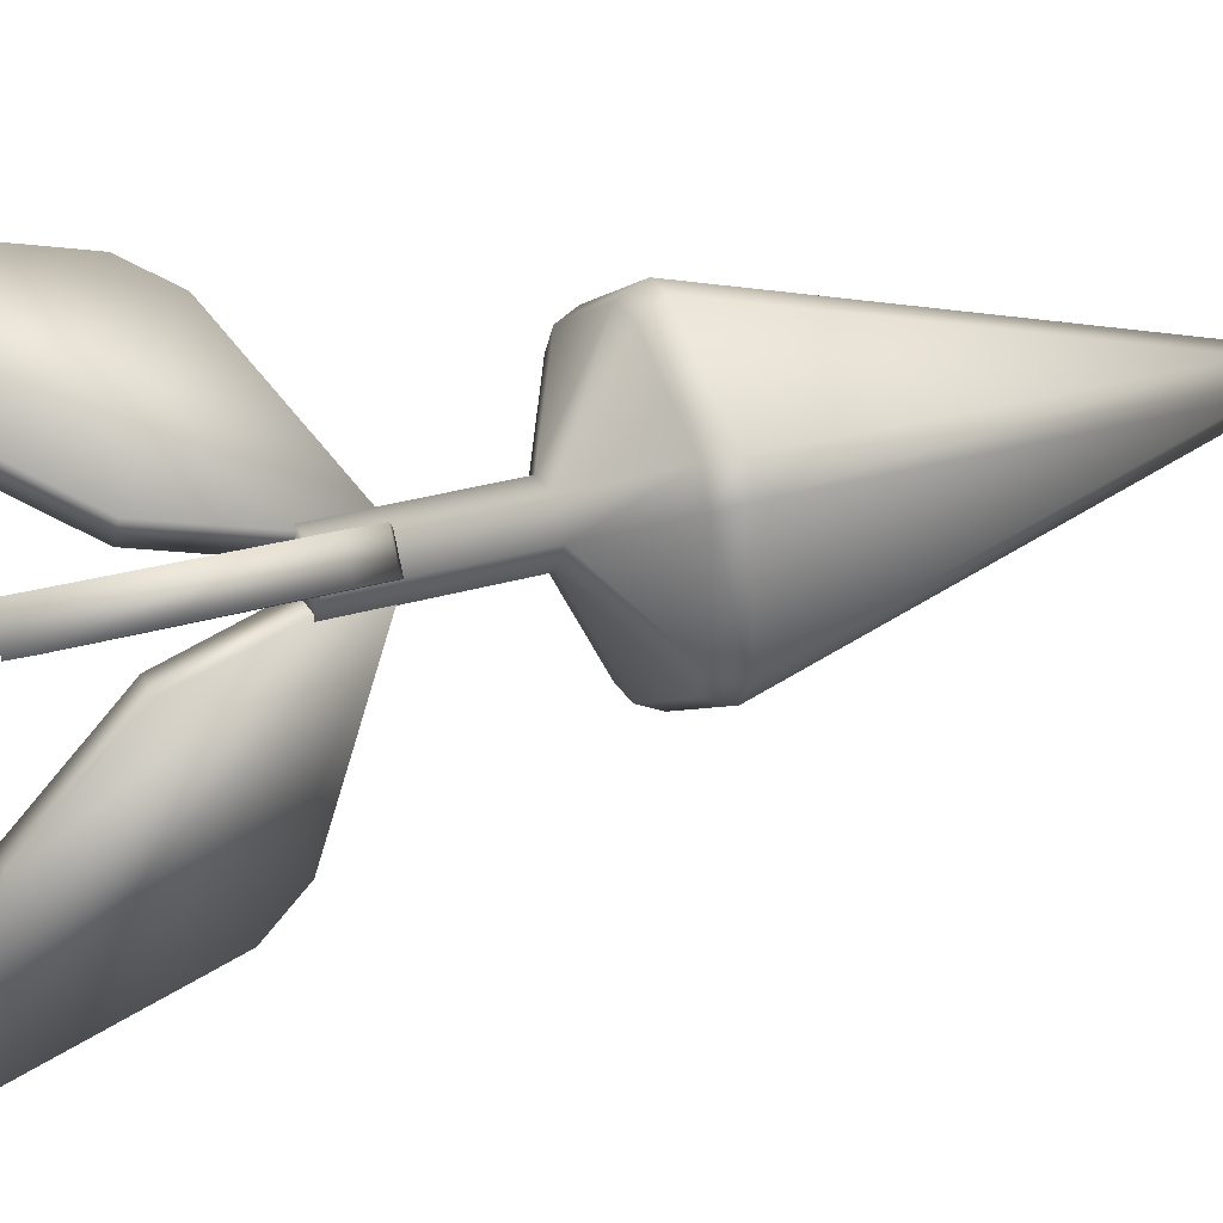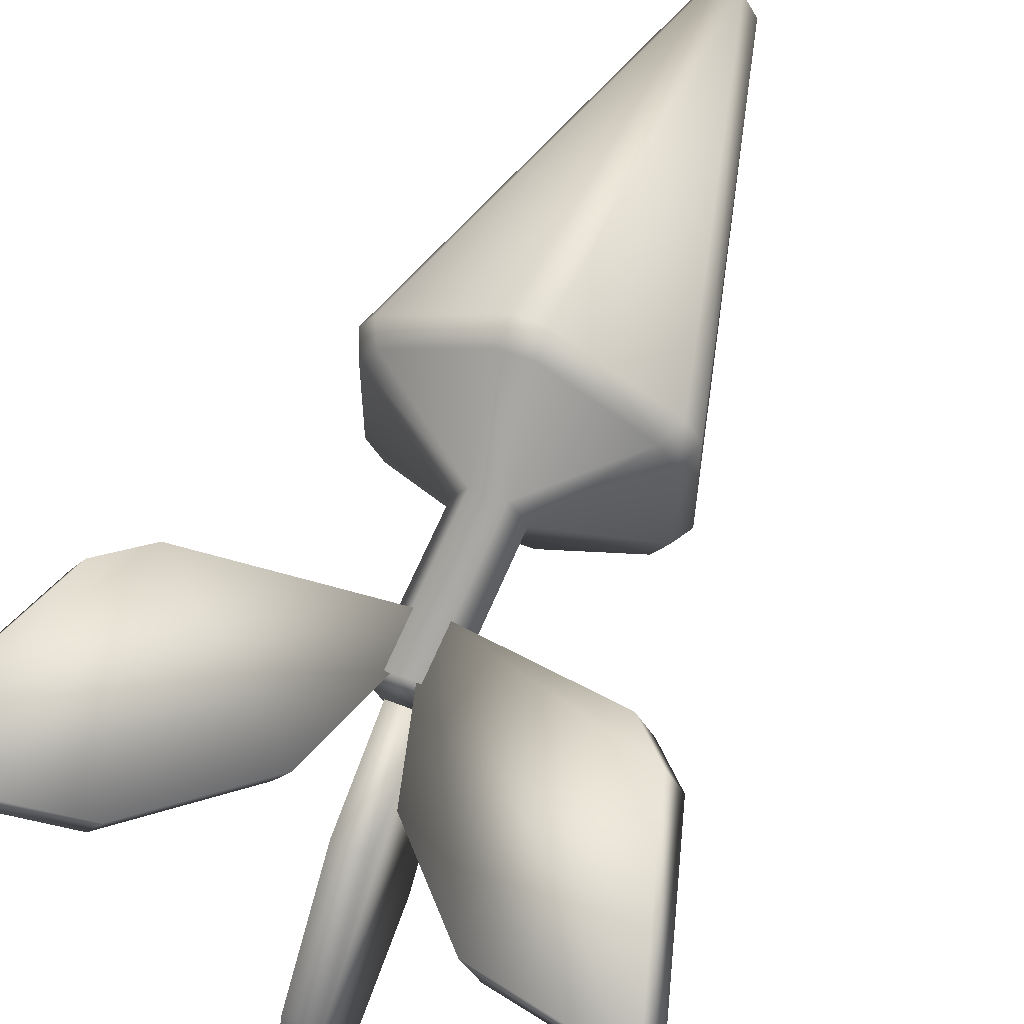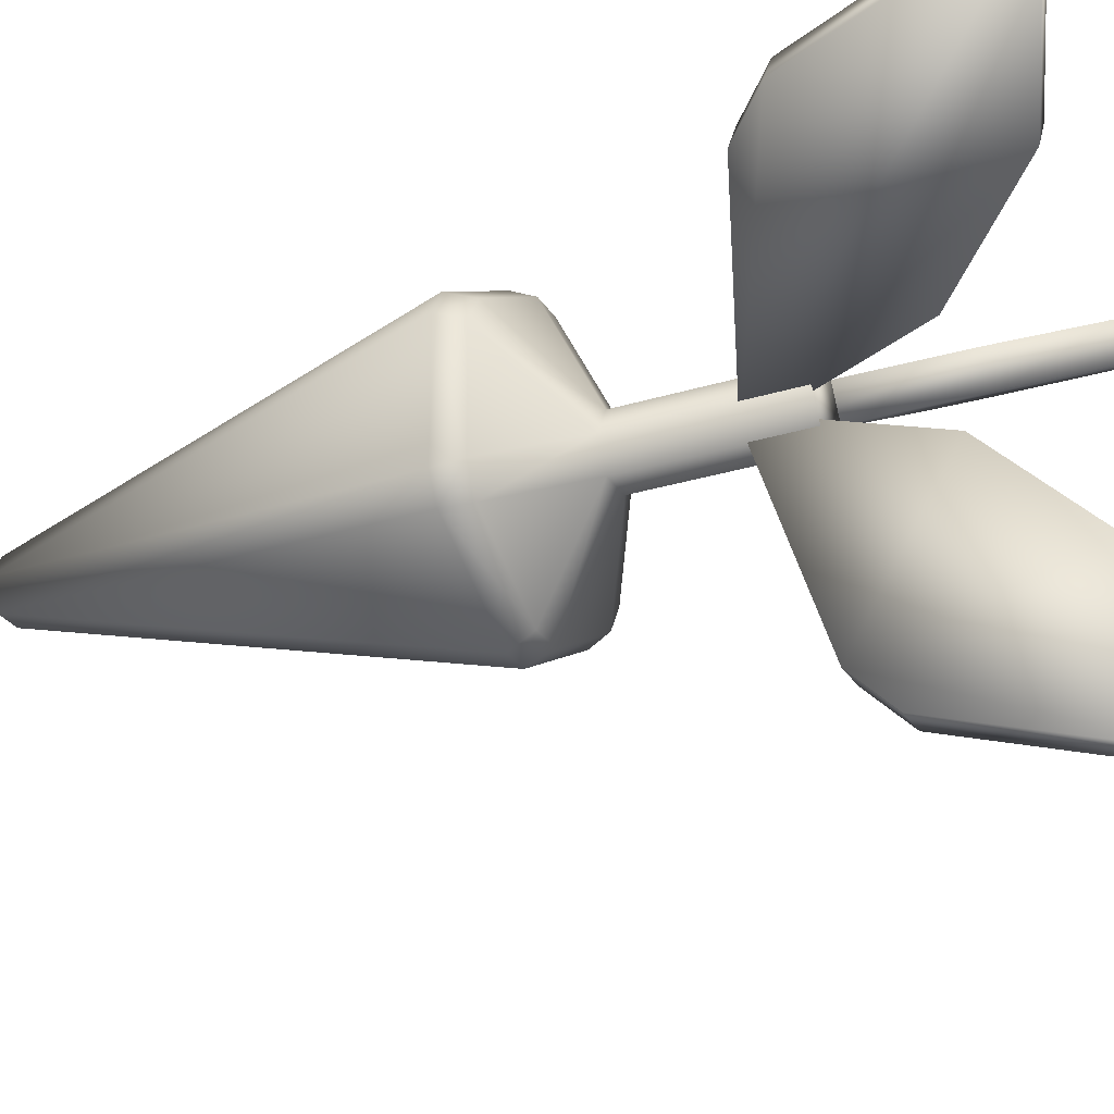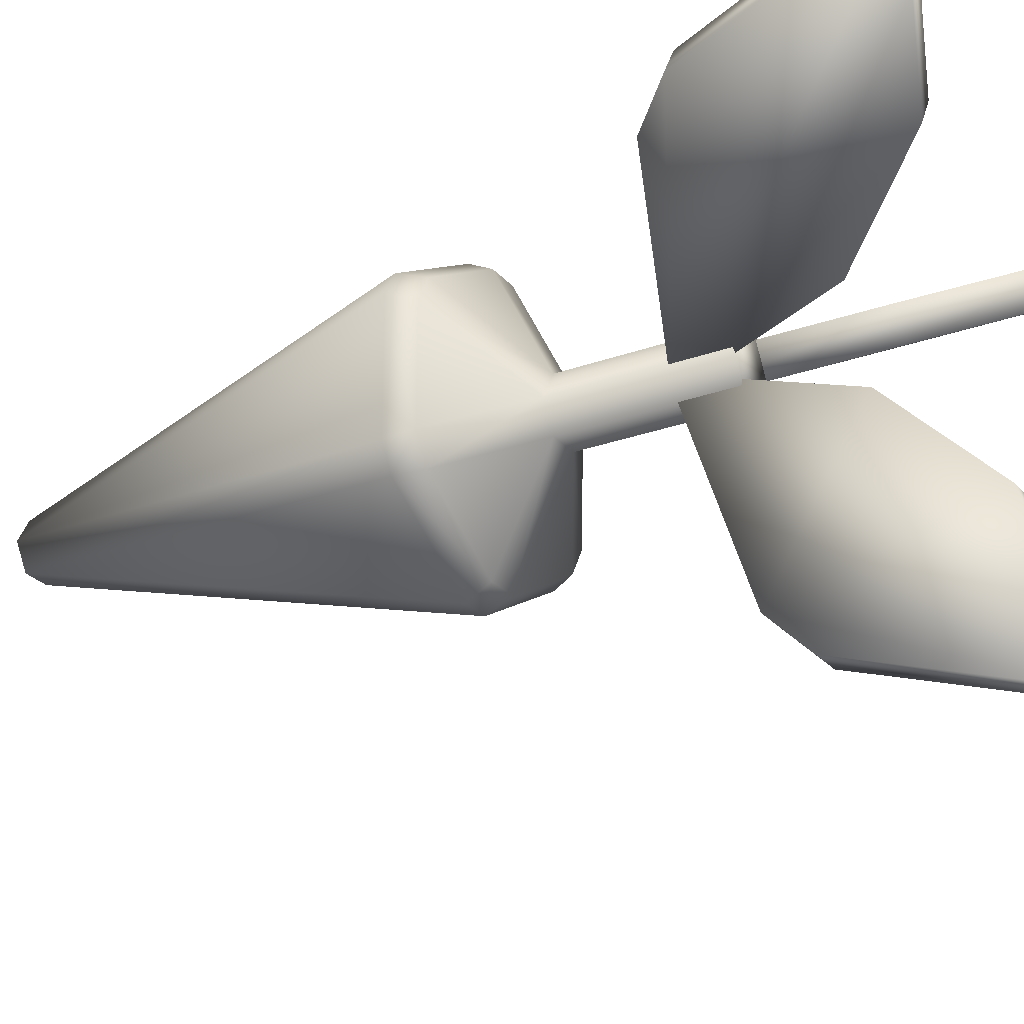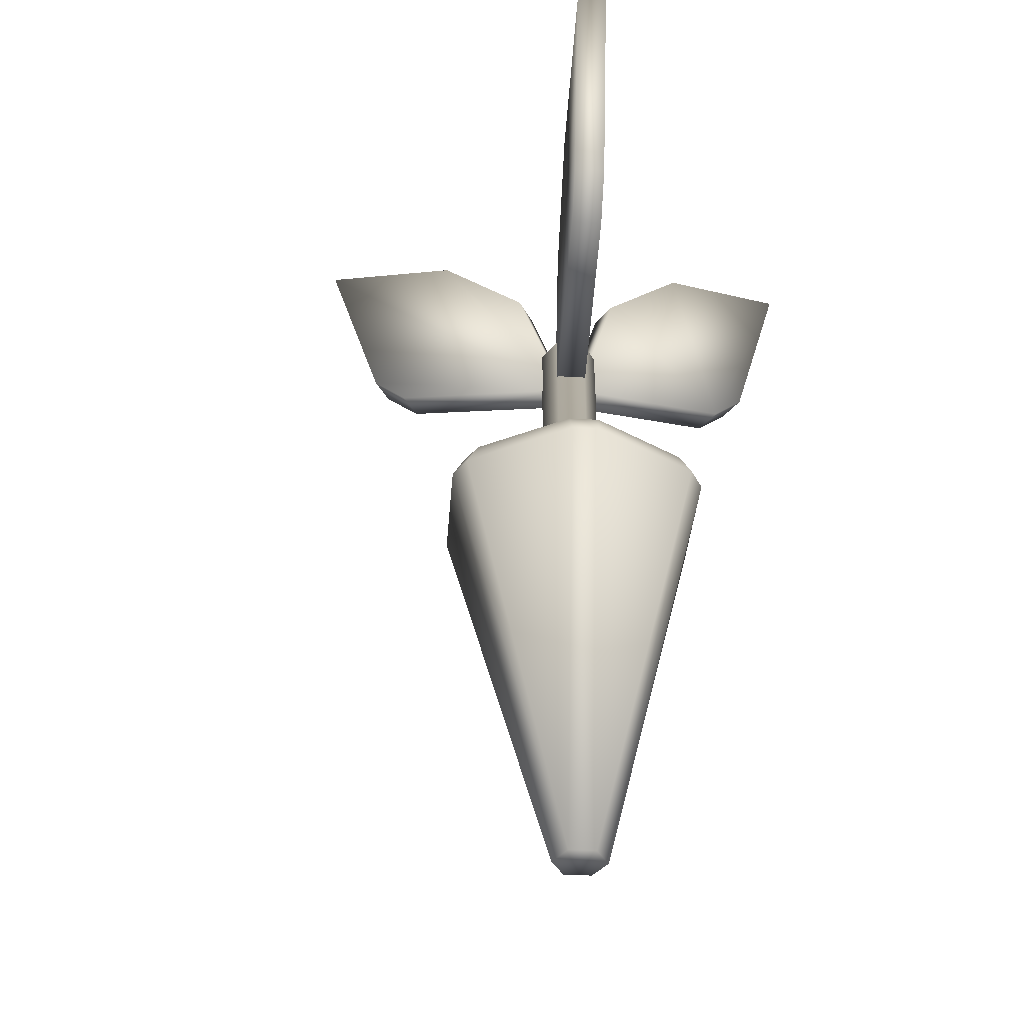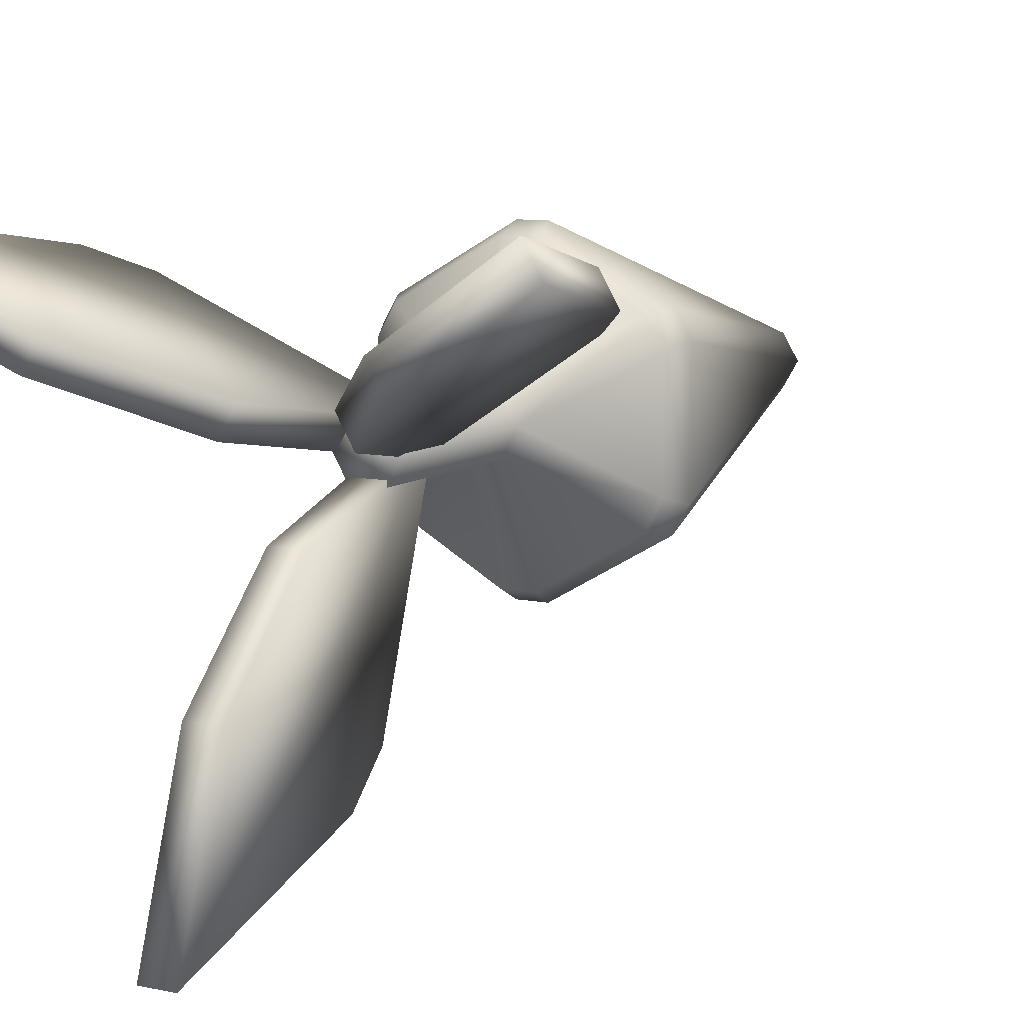
<metadata>
{"format":"obj","ext":"obj","renderer":"f3d","projection":"perspective","resolution":1024,"background":"white","views":[{"elev":28.8,"azim":-114.3,"up":"+Z"},{"elev":60.2,"azim":-158.1,"up":"+Z"},{"elev":-27.5,"azim":115.4,"up":"+Z"},{"elev":-25.4,"azim":120.4,"up":"+Z"},{"elev":-39.1,"azim":-64.4,"up":"+Y"},{"elev":9.1,"azim":-150.4,"up":"+Z"}]}
</metadata>
<code>
o Cube
v -0.1 1 0
v -0.1 3 -2
v 0.1 1 0
v 0.1 3 -2
v -0.1 2.026 -0.3419
v -0.1 2.658 -0.9743
v 0.1 2.658 -0.9743
v 0.1 2.026 -0.3419
v -0.1 1.69 -1.563
v -0.1 1.437 -1.31
v 0.1 1.437 -1.31
v 0.1 1.69 -1.563
v 0.05 1 0.0866
v -1.682 3 1.087
v -0.05 1 -0.0866
v -1.782 3 0.9134
v -0.2461 2.026 0.2575
v -0.7938 2.658 0.5738
v -0.8938 2.658 0.4006
v -0.3461 2.026 0.08434
v -1.304 1.69 0.8682
v -1.085 1.437 0.7417
v -1.185 1.437 0.5685
v -1.404 1.69 0.695
v 0.05 1 -0.0866
v 1.782 3 0.9134
v -0.05 1 0.0866
v 1.682 3 1.087
v 0.3461 2.026 0.08434
v 0.8938 2.658 0.4006
v 0.7938 2.658 0.5738
v 0.2461 2.026 0.2575
v 1.404 1.69 0.695
v 1.185 1.437 0.5685
v 1.085 1.437 0.7417
v 1.304 1.69 0.8682
v 0.08743 -2.793 -0.1514
v 0.1749 -2.793 0
v 0.08743 -2.793 0.1514
v -0.08743 -2.793 0.1514
v -0.1749 -2.793 0
v -0.08743 -2.793 -0.1514
v -0.09682 0.3882 -0.1677
v -0.1936 0.3882 0
v -0.09682 0.3882 0.1677
v 0.09682 0.3882 0.1677
v 0.1936 0.3882 0
v 0.09682 0.3882 -0.1677
v 0.09682 0.05 -0.8441
v 0.08743 -0.09707 -0.9218
v -0.08743 -0.09707 -0.9218
v -0.09682 0.05 -0.8441
v 0.7546 -0.09707 -0.5366
v 0.6826 0.05 -0.5059
v 0.7794 0.05 -0.3382
v 0.842 -0.09707 -0.3852
v 0.842 -0.09707 0.3852
v 0.7794 0.05 0.3382
v 0.6826 0.05 0.5059
v 0.7546 -0.09707 0.5366
v 0.08743 -0.09707 0.9218
v 0.09682 0.05 0.8441
v -0.09682 0.05 0.8441
v -0.08743 -0.09707 0.9218
v -0.7546 -0.09707 0.5366
v -0.6826 0.05 0.5059
v -0.7794 0.05 0.3382
v -0.842 -0.09707 0.3852
v -0.842 -0.09707 -0.3852
v -0.7794 0.05 -0.3382
v -0.6826 0.05 -0.5059
v -0.7546 -0.09707 -0.5366
v 0.09682 1.388 -0.1677
v -0.09682 1.388 -0.1677
v -0.1936 1.388 0
v -0.09682 1.388 0.1677
v 0.09682 1.388 0.1677
v 0.1936 1.388 0
f 4 2 6 7
f 11 12 4 7 8 3
f 9 2 4 12
f 1 5 6 2 9 10
f 7 6 5 8
f 3 8 5 1
f 11 10 9 12
f 10 11 3 1
f 16 14 18 19
f 23 24 16 19 20 15
f 21 14 16 24
f 13 17 18 14 21 22
f 19 18 17 20
f 15 20 17 13
f 23 22 21 24
f 22 23 15 13
f 28 26 30 31
f 35 36 28 31 32 27
f 33 26 28 36
f 25 29 30 26 33 34
f 31 30 29 32
f 27 32 29 25
f 35 34 33 36
f 34 35 27 25
f 55 47 58
f 59 46 62
f 63 45 66
f 67 44 70
f 49 48 54
f 41 68 69
f 40 64 65
f 39 60 61
f 38 56 57
f 71 43 52
f 42 72 51
f 37 38 39 40 41 42
f 48 43 74 73
f 49 50 51 52
f 53 54 55 56
f 57 58 59 60
f 61 62 63 64
f 65 66 67 68
f 69 70 71 72
f 52 43 48 49
f 42 51 50 37
f 72 42 41 69
f 68 41 40 65
f 64 40 39 61
f 60 39 38 57
f 56 38 37 53
f 71 52 51 72
f 67 70 69 68
f 63 66 65 64
f 59 62 61 60
f 55 58 57 56
f 49 54 53 50
f 47 55 54 48
f 46 59 58 47
f 45 63 62 46
f 44 67 66 45
f 43 71 70 44
f 37 50 53
f 74 75 76 77 78 73
f 47 48 73 78
f 45 46 77 76
f 43 44 75 74
f 46 47 78 77
f 44 45 76 75

</code>
